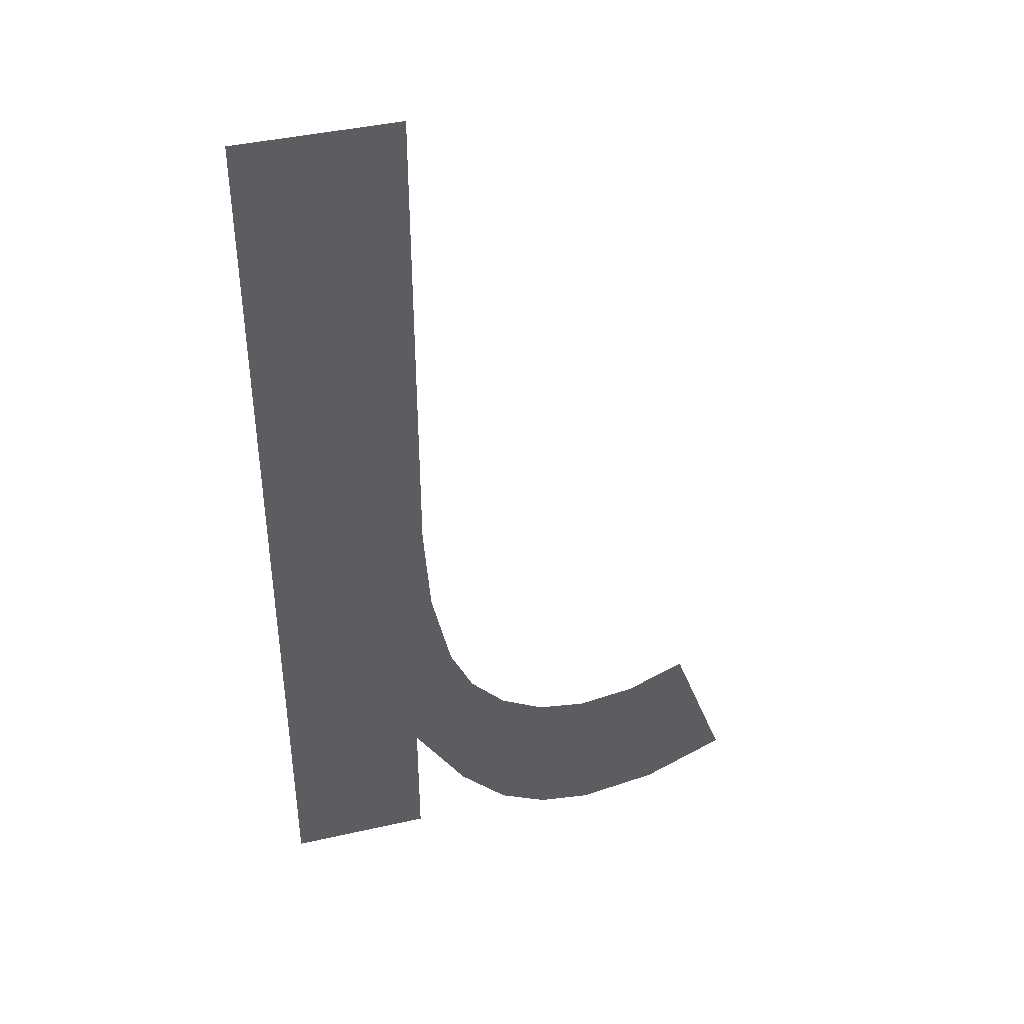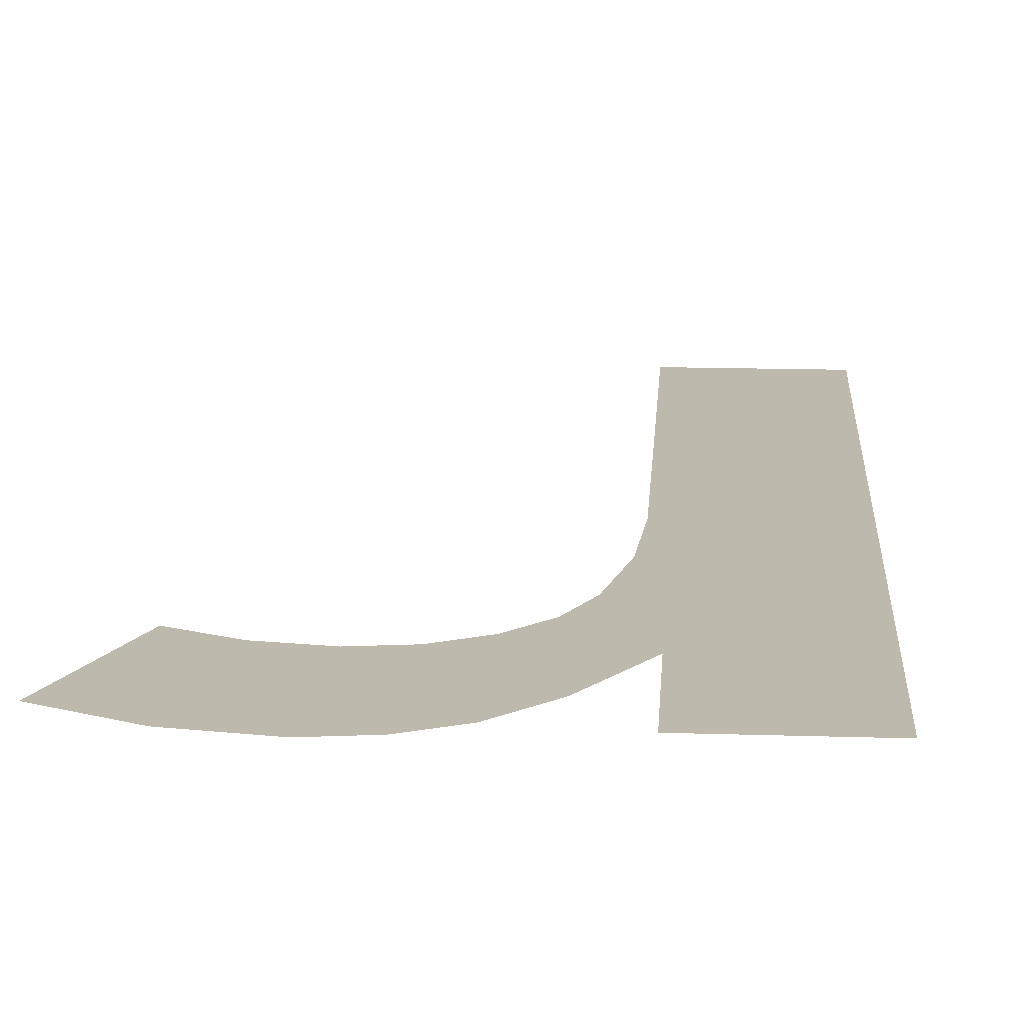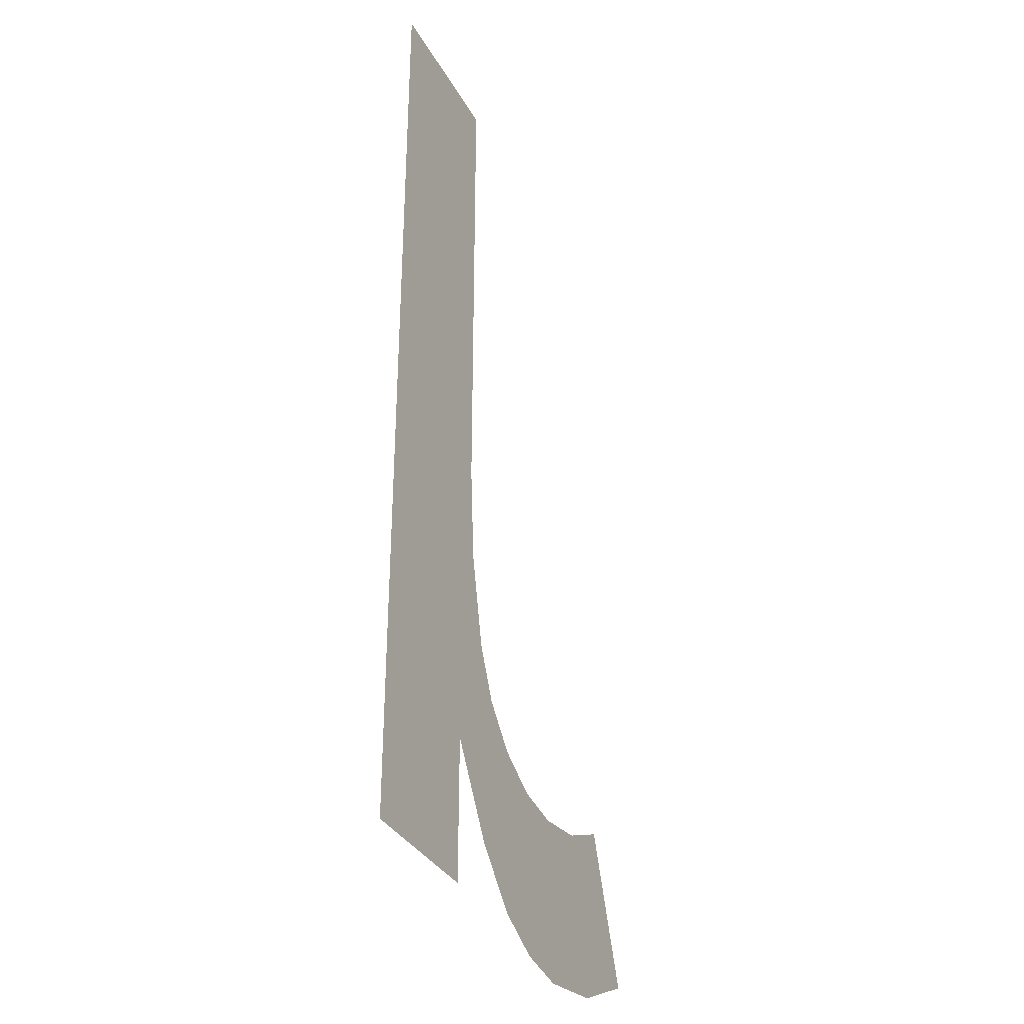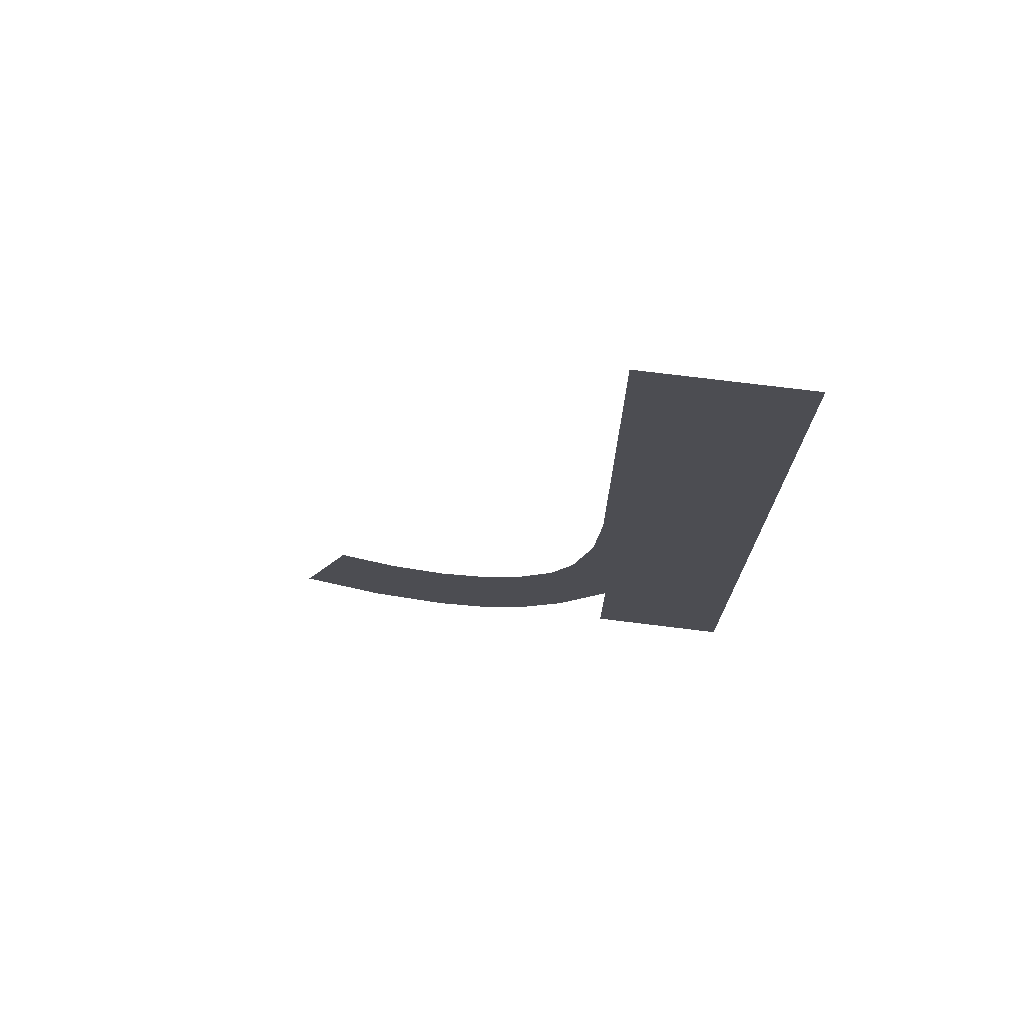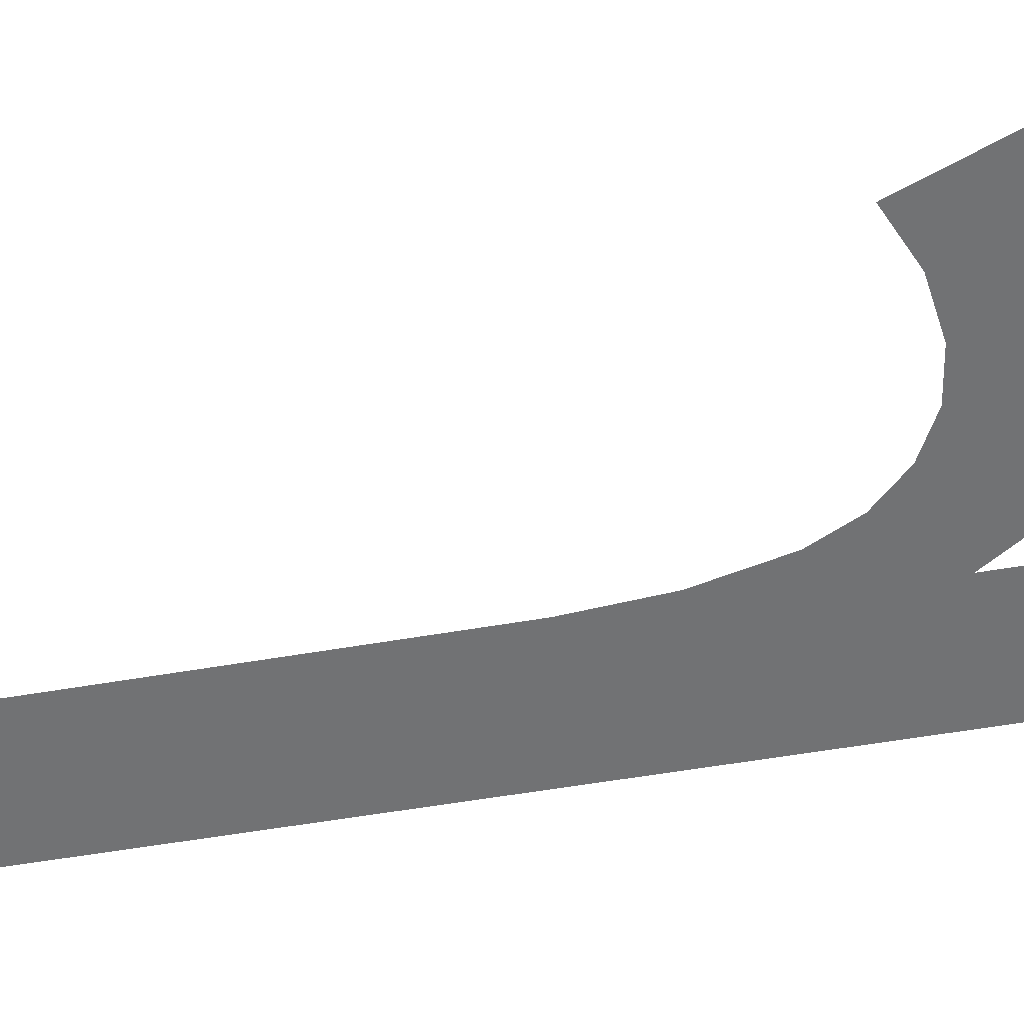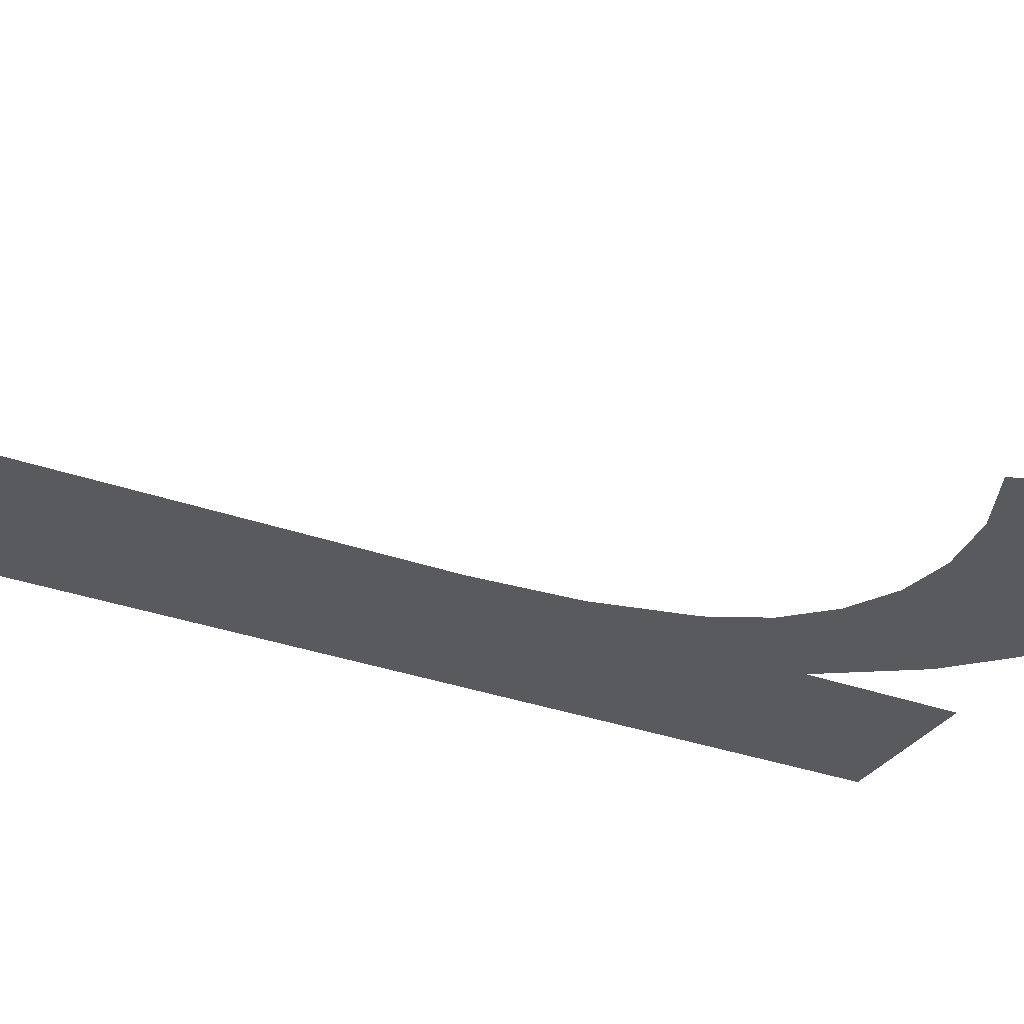
<metadata>
{"format":"obj","ext":"obj","renderer":"f3d","projection":"perspective","resolution":1024,"background":"white","views":[{"elev":41.7,"azim":-15.3,"up":"+Z"},{"elev":15.3,"azim":-176.2,"up":"+Y"},{"elev":-34.0,"azim":-64.9,"up":"+Z"},{"elev":74.7,"azim":-173.0,"up":"+Z"},{"elev":-55.6,"azim":100.4,"up":"+Y"},{"elev":-30.9,"azim":62.4,"up":"+Y"}]}
</metadata>
<code>
o #ID1271
v 0.1213 0.01051 0.1436
v 0.1214 0.01051 0.1444
v 0.1213 0.01051 0.1448
v 0.1215 0.01051 0.1432
v 0.1214 0.01051 0.1441
v 0.1215 0.01051 0.1439
v 0.1217 0.01051 0.143
v 0.1217 0.01051 0.1437
v 0.1219 0.01051 0.1429
v 0.1219 0.01051 0.1436
v 0.1221 0.01051 0.1436
v 0.1221 0.01051 0.1429
v 0.1223 0.01051 0.1436
v 0.1224 0.01051 0.1429
v 0.1225 0.01051 0.1437
v 0.1228 0.01051 0.1431
v 0.1213 0.01051 0.143
v 0.1207 0.01051 0.1468
v 0.1207 0.01051 0.143
v 0.1213 0.01051 0.1468
v 0.1213 0.01051 0.1448
v 0.1213 0.01051 0.1436
v 0.1213 0.01051 0.1468
v 0.1207 0.01051 0.1468
v 0.1213 0.01051 0.143
v 0.1207 0.01051 0.143
v 0.1228 0.01051 0.1431
v 0.1224 0.01051 0.1429
v 0.1225 0.01051 0.1437
v 0.1223 0.01051 0.1436
v 0.1221 0.01051 0.1429
v 0.1221 0.01051 0.1436
v 0.1219 0.01051 0.1429
v 0.1219 0.01051 0.1436
v 0.1217 0.01051 0.1437
v 0.1217 0.01051 0.143
v 0.1215 0.01051 0.1439
v 0.1215 0.01051 0.1432
v 0.1214 0.01051 0.1441
v 0.1214 0.01051 0.1444
f 1 2 3
f 2 1 4
f 2 4 5
f 5 4 6
f 6 4 7
f 6 7 8
f 8 7 9
f 8 9 10
f 10 9 11
f 11 9 12
f 11 12 13
f 13 12 14
f 13 14 15
f 15 14 16
f 17 18 19
f 18 17 1
f 18 1 20
f 20 1 3
f 21 22 23
f 23 22 24
f 22 25 24
f 26 24 25
f 27 28 29
f 29 28 30
f 28 31 30
f 30 31 32
f 31 33 32
f 32 33 34
f 34 33 35
f 33 36 35
f 35 36 37
f 36 38 37
f 37 38 39
f 39 38 40
f 38 22 40
f 21 40 22

</code>
